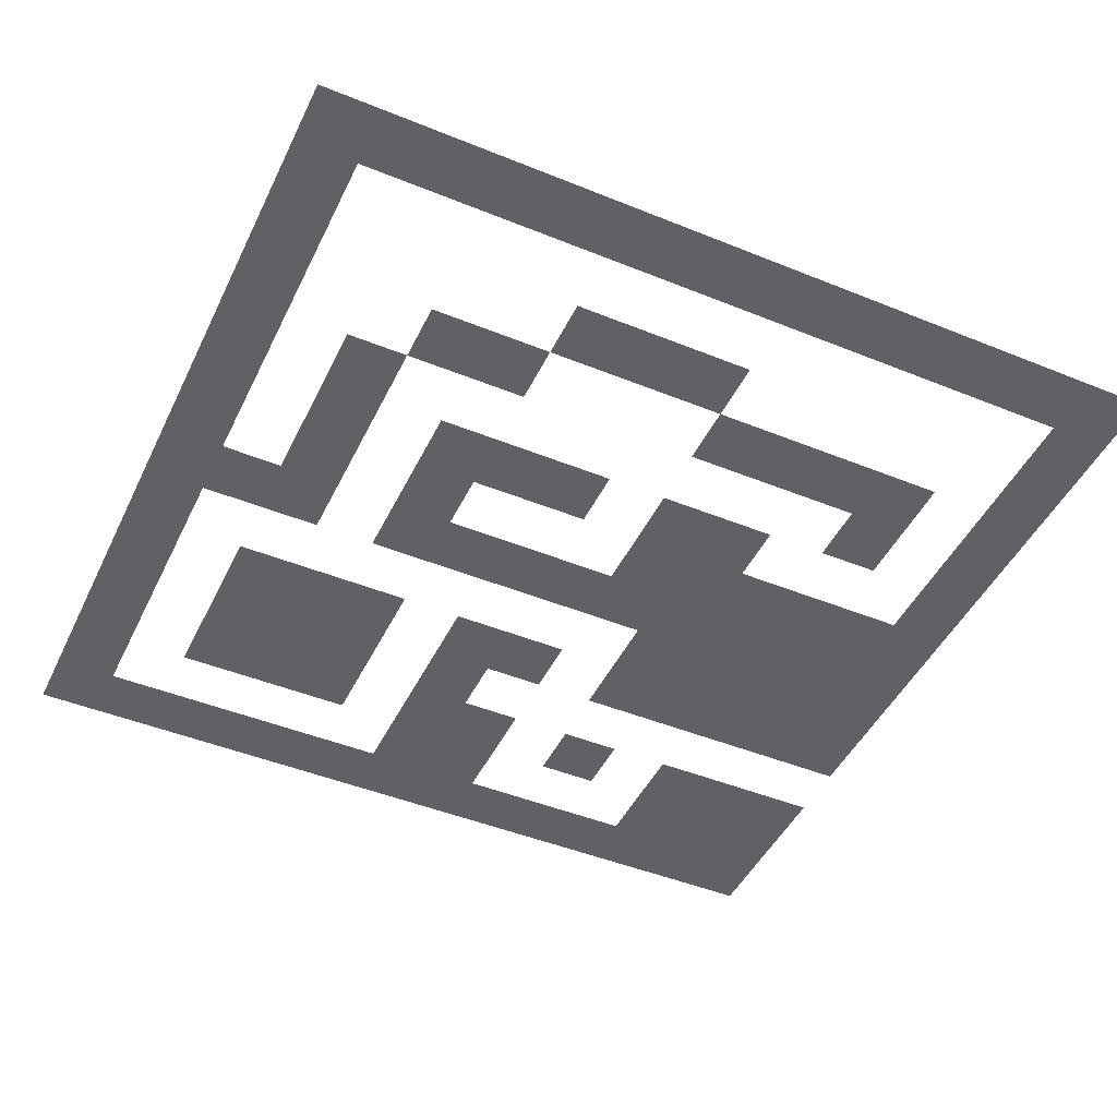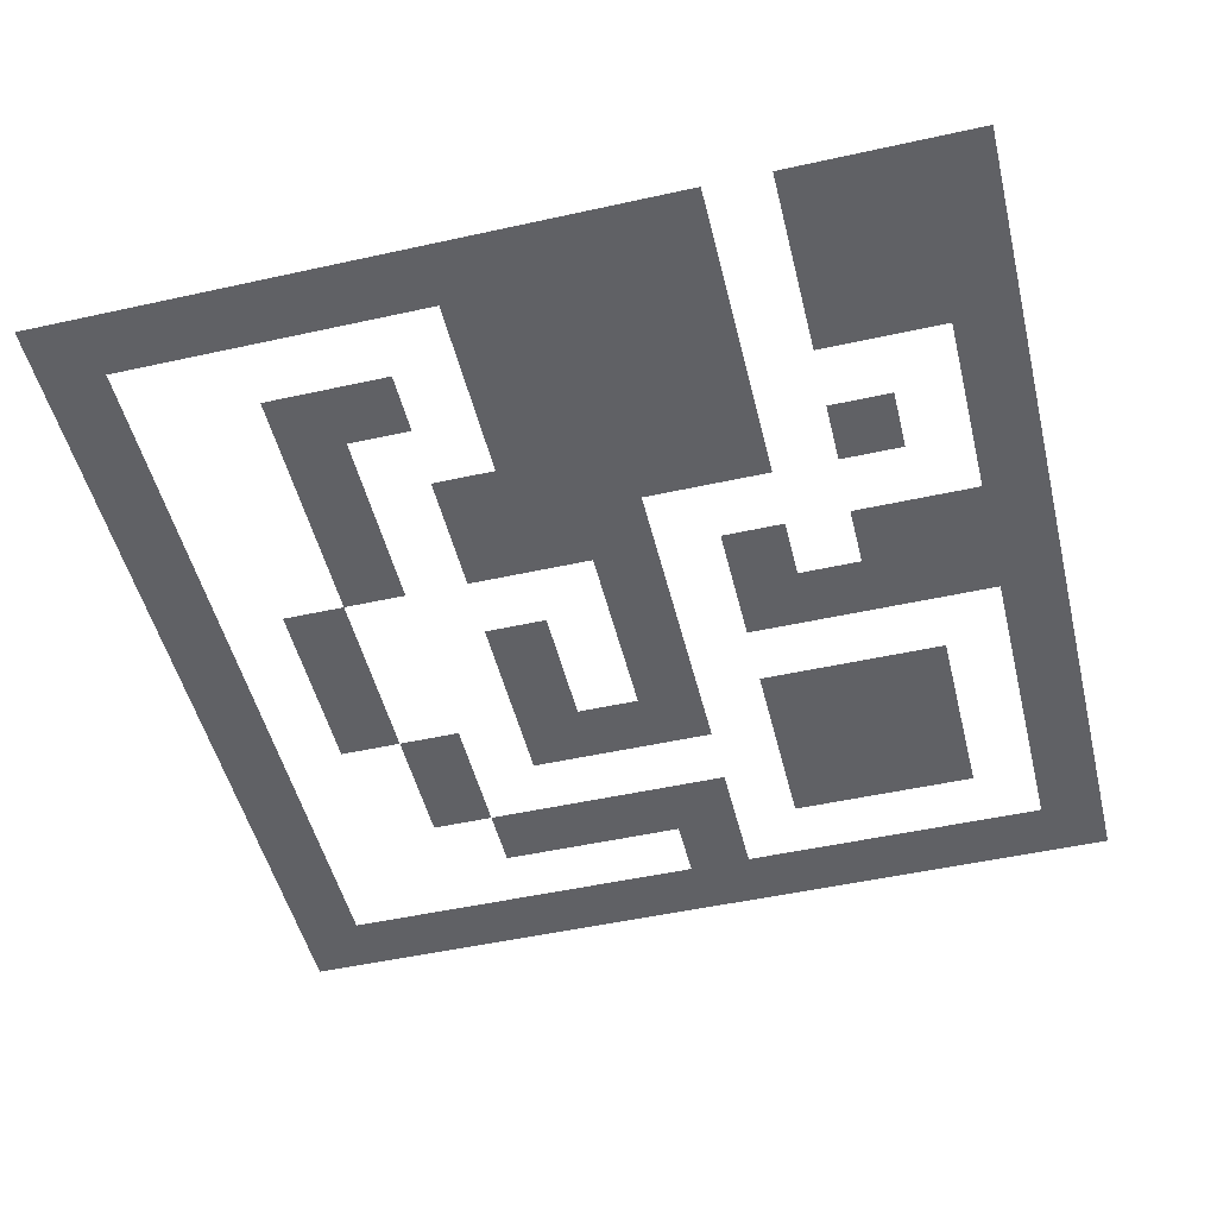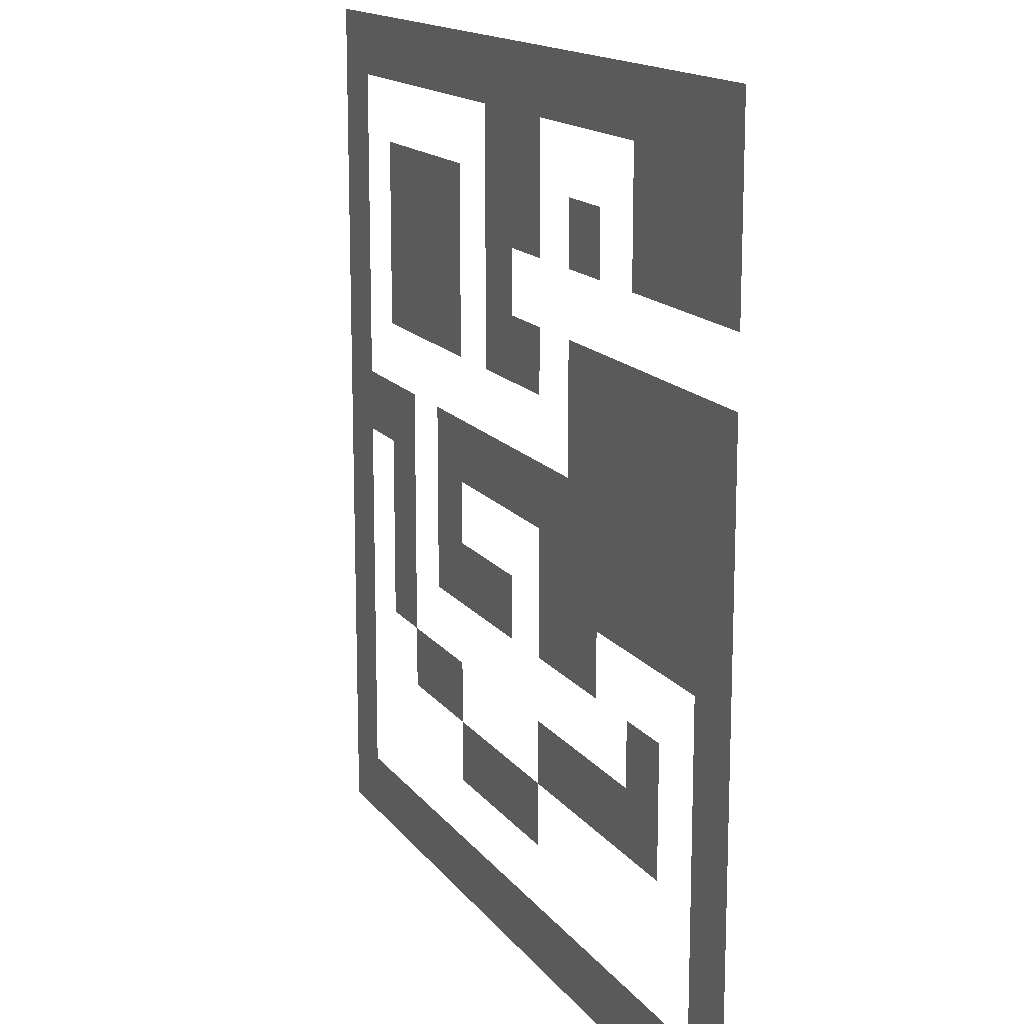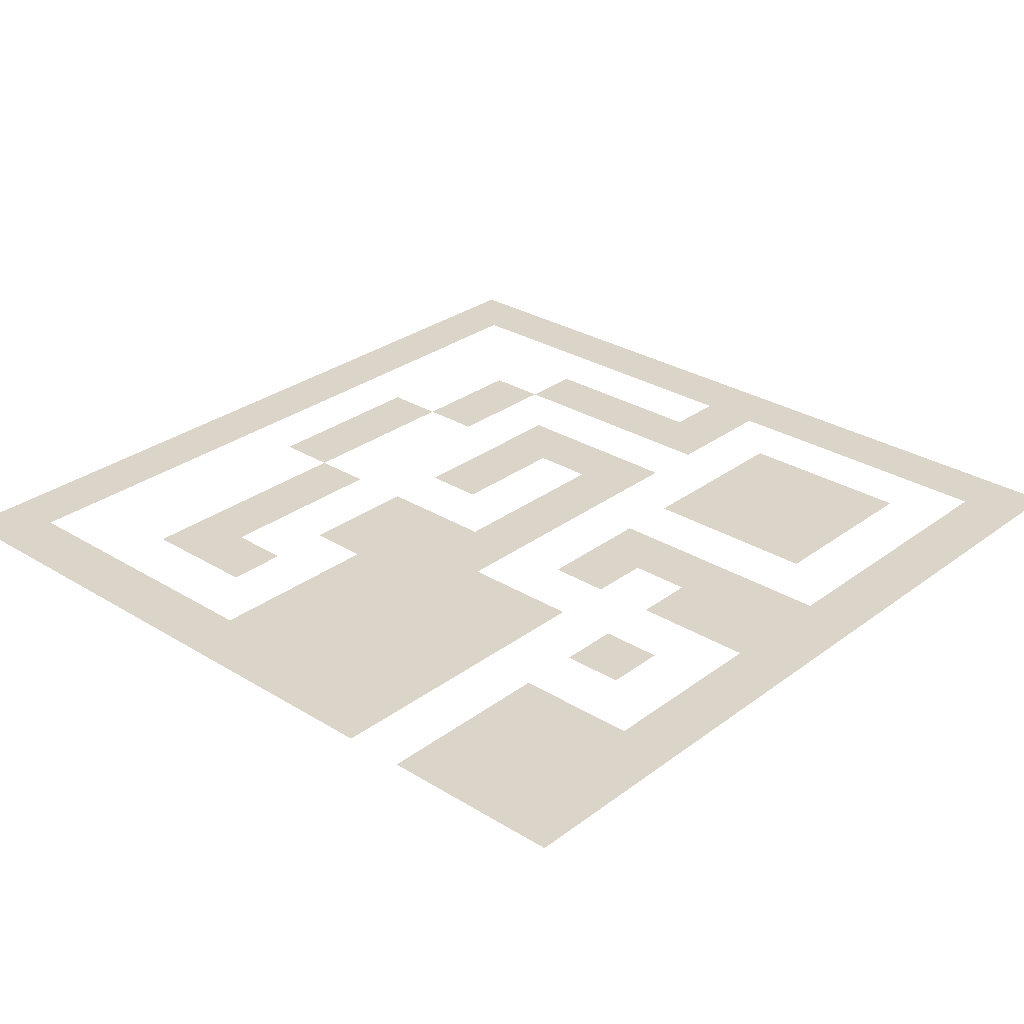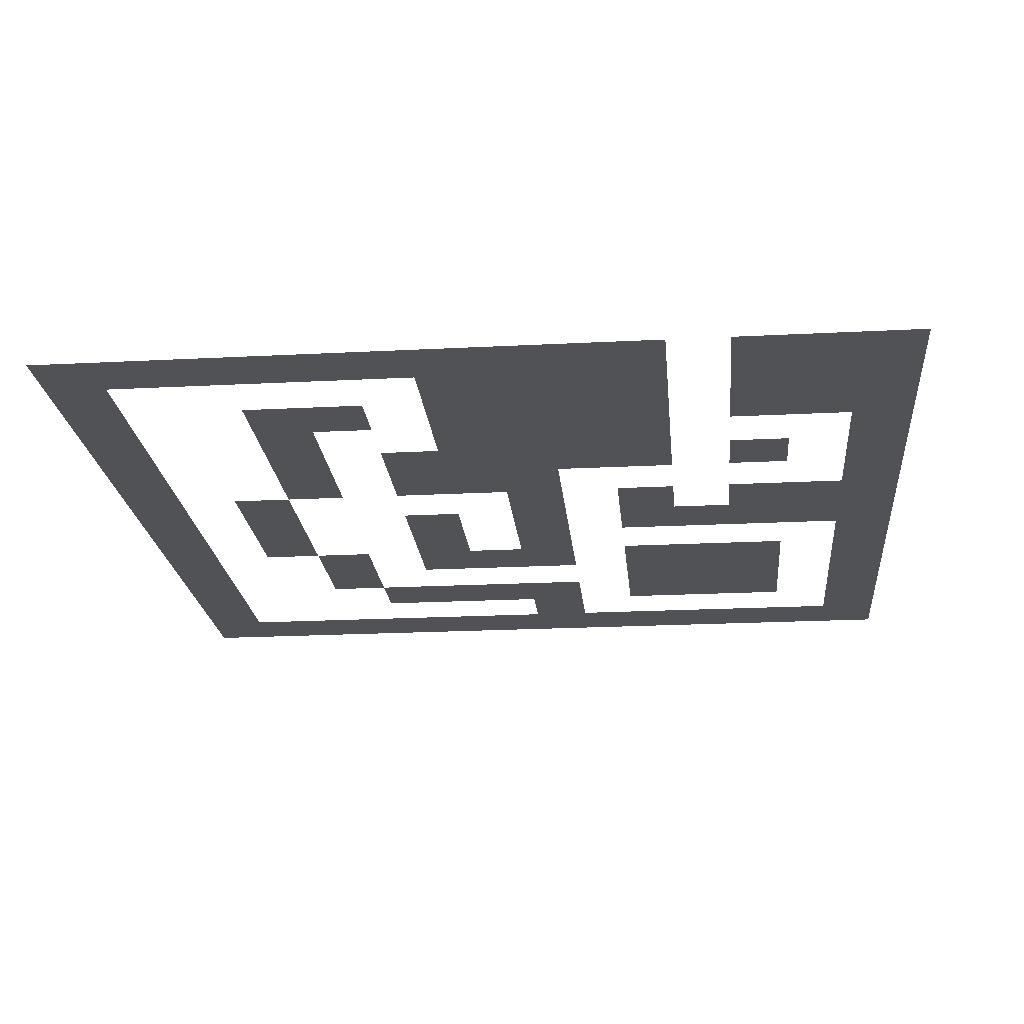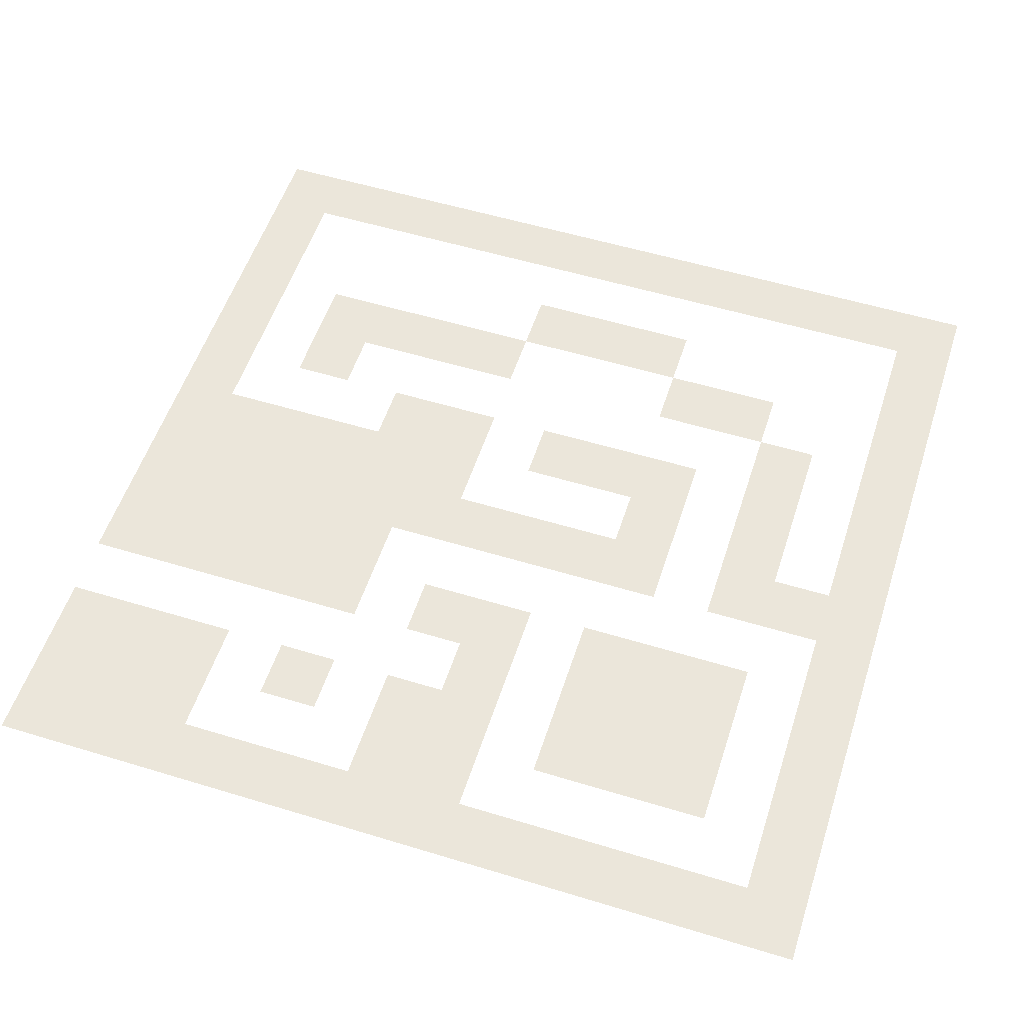
<metadata>
{"format":"obj","ext":"obj","renderer":"f3d","projection":"perspective","resolution":1024,"background":"white","views":[{"elev":-46.1,"azim":-24.9,"up":"+Z"},{"elev":-49.9,"azim":103.7,"up":"+Z"},{"elev":15.1,"azim":66.6,"up":"+Y"},{"elev":29.2,"azim":132.3,"up":"+Z"},{"elev":-21.3,"azim":95.3,"up":"+Z"},{"elev":54.8,"azim":-162.1,"up":"+Z"}]}
</metadata>
<code>
v 0 -1.44 0
v -1.44 -1.44 0
v -1.44 0 0
v 0 0 0
v -2.88 -1.44 0
v -2.88 0 0
v -4.32 -1.44 0
v -4.32 0 0
v -5.76 -1.44 0
v -5.76 0 0
v -7.2 -1.44 0
v -7.2 0 0
v -8.64 -1.44 0
v -8.64 0 0
v -10.08 -1.44 0
v -10.08 0 0
v -11.52 -1.44 0
v -11.52 0 0
v -12.96 -1.44 0
v -12.96 0 0
v -14.4 -1.44 0
v -14.4 0 0
v -15.84 -1.44 0
v -15.84 0 0
v -17.28 -1.44 0
v -17.28 0 0
v -18.72 -1.44 0
v -18.72 0 0
v -20.16 -1.44 0
v -20.16 0 0
v 0 -2.88 0
v -1.44 -2.88 0
v -2.88 -2.88 0
v -4.32 -2.88 0
v -8.64 -2.88 0
v -10.08 -2.88 0
v -11.52 -2.88 0
v -18.72 -2.88 0
v -20.16 -2.88 0
v 0 -4.32 0
v -1.44 -4.32 0
v -2.88 -4.32 0
v -4.32 -4.32 0
v -5.76 -4.32 0
v -7.2 -4.32 0
v -7.2 -2.88 0
v -5.76 -2.88 0
v -8.64 -4.32 0
v -10.08 -4.32 0
v -11.52 -4.32 0
v -12.96 -4.32 0
v -14.4 -4.32 0
v -14.4 -2.88 0
v -12.96 -2.88 0
v -15.84 -4.32 0
v -15.84 -2.88 0
v -17.28 -4.32 0
v -17.28 -2.88 0
v -18.72 -4.32 0
v -20.16 -4.32 0
v -10.08 -5.76 0
v -11.52 -5.76 0
v -12.96 -5.76 0
v -14.4 -5.76 0
v -15.84 -5.76 0
v -17.28 -5.76 0
v -18.72 -5.76 0
v -20.16 -5.76 0
v 0 -7.2 0
v -1.44 -7.2 0
v -1.44 -5.76 0
v 0 -5.76 0
v -2.88 -7.2 0
v -2.88 -5.76 0
v -4.32 -7.2 0
v -4.32 -5.76 0
v -5.76 -7.2 0
v -5.76 -5.76 0
v -7.2 -7.2 0
v -7.2 -5.76 0
v -8.64 -7.2 0
v -10.08 -7.2 0
v -8.64 -5.76 0
v -11.52 -7.2 0
v -12.96 -7.2 0
v -14.4 -7.2 0
v -15.84 -7.2 0
v -17.28 -7.2 0
v -18.72 -7.2 0
v -20.16 -7.2 0
v 0 -8.64 0
v -1.44 -8.64 0
v -2.88 -8.64 0
v -4.32 -8.64 0
v -5.76 -8.64 0
v -7.2 -8.64 0
v -18.72 -8.64 0
v -20.16 -8.64 0
v 0 -10.08 0
v -1.44 -10.08 0
v -2.88 -10.08 0
v -4.32 -10.08 0
v -5.76 -10.08 0
v -7.2 -10.08 0
v -8.64 -10.08 0
v -8.64 -8.64 0
v -10.08 -10.08 0
v -10.08 -8.64 0
v -11.52 -10.08 0
v -11.52 -8.64 0
v -12.96 -10.08 0
v -12.96 -8.64 0
v -14.4 -10.08 0
v -14.4 -8.64 0
v -15.84 -10.08 0
v -17.28 -10.08 0
v -17.28 -8.64 0
v -15.84 -8.64 0
v -18.72 -10.08 0
v -20.16 -10.08 0
v 0 -11.52 0
v -1.44 -11.52 0
v -2.88 -11.52 0
v -4.32 -11.52 0
v -5.76 -11.52 0
v -7.2 -11.52 0
v -8.64 -11.52 0
v -12.96 -11.52 0
v -14.4 -11.52 0
v -15.84 -11.52 0
v -17.28 -11.52 0
v -18.72 -11.52 0
v -20.16 -11.52 0
v 0 -12.96 0
v -1.44 -12.96 0
v -5.76 -12.96 0
v -7.2 -12.96 0
v -8.64 -12.96 0
v -10.08 -12.96 0
v -11.52 -12.96 0
v -11.52 -11.52 0
v -10.08 -11.52 0
v -12.96 -12.96 0
v -14.4 -12.96 0
v -15.84 -12.96 0
v -17.28 -12.96 0
v -18.72 -12.96 0
v -20.16 -12.96 0
v 0 -14.4 0
v -1.44 -14.4 0
v -2.88 -14.4 0
v -4.32 -14.4 0
v -4.32 -12.96 0
v -2.88 -12.96 0
v -15.84 -14.4 0
v -17.28 -14.4 0
v -18.72 -14.4 0
v -20.16 -14.4 0
v 0 -15.84 0
v -1.44 -15.84 0
v -2.88 -15.84 0
v -4.32 -15.84 0
v -5.76 -15.84 0
v -5.76 -14.4 0
v -7.2 -15.84 0
v -7.2 -14.4 0
v -8.64 -15.84 0
v -8.64 -14.4 0
v -12.96 -15.84 0
v -14.4 -15.84 0
v -14.4 -14.4 0
v -12.96 -14.4 0
v -15.84 -15.84 0
v -18.72 -15.84 0
v -20.16 -15.84 0
v 0 -17.28 0
v -1.44 -17.28 0
v -8.64 -17.28 0
v -10.08 -17.28 0
v -10.08 -15.84 0
v -11.52 -17.28 0
v -11.52 -15.84 0
v -12.96 -17.28 0
v -18.72 -17.28 0
v -20.16 -17.28 0
v 0 -18.72 0
v -1.44 -18.72 0
v -18.72 -18.72 0
v -20.16 -18.72 0
v 0 -20.16 0
v -1.44 -20.16 0
v -2.88 -20.16 0
v -2.88 -18.72 0
v -4.32 -20.16 0
v -4.32 -18.72 0
v -5.76 -20.16 0
v -5.76 -18.72 0
v -7.2 -20.16 0
v -7.2 -18.72 0
v -8.64 -20.16 0
v -8.64 -18.72 0
v -10.08 -20.16 0
v -10.08 -18.72 0
v -11.52 -20.16 0
v -11.52 -18.72 0
v -12.96 -20.16 0
v -12.96 -18.72 0
v -14.4 -20.16 0
v -14.4 -18.72 0
v -15.84 -20.16 0
v -15.84 -18.72 0
v -17.28 -20.16 0
v -17.28 -18.72 0
v -18.72 -20.16 0
v -20.16 -20.16 0
g mesh_[00]_[00]
f 1 2 3 4
f 2 5 6 3
f 5 7 8 6
f 7 9 10 8
f 9 11 12 10
f 11 13 14 12
f 13 15 16 14
f 15 17 18 16
f 17 19 20 18
f 19 21 22 20
f 21 23 24 22
f 23 25 26 24
f 25 27 28 26
f 27 29 30 28
f 31 32 2 1
f 32 33 5 2
f 33 34 7 5
f 35 36 15 13
f 36 37 17 15
f 38 39 29 27
f 40 41 32 31
f 41 42 33 32
f 42 43 34 33
f 44 45 46 47
f 48 49 36 35
f 49 50 37 36
f 51 52 53 54
f 52 55 56 53
f 55 57 58 56
f 59 60 39 38
f 61 62 50 49
f 63 64 52 51
f 64 65 55 52
f 65 66 57 55
f 67 68 60 59
f 69 70 71 72
f 70 73 74 71
f 73 75 76 74
f 75 77 78 76
f 77 79 80 78
f 81 82 61 83
f 82 84 62 61
f 85 86 64 63
f 86 87 65 64
f 87 88 66 65
f 89 90 68 67
f 91 92 70 69
f 92 93 73 70
f 93 94 75 73
f 94 95 77 75
f 95 96 79 77
f 97 98 90 89
f 99 100 92 91
f 100 101 93 92
f 101 102 94 93
f 102 103 95 94
f 103 104 96 95
f 104 105 106 96
f 105 107 108 106
f 107 109 110 108
f 109 111 112 110
f 111 113 114 112
f 115 116 117 118
f 116 119 97 117
f 119 120 98 97
f 121 122 100 99
f 122 123 101 100
f 123 124 102 101
f 124 125 103 102
f 125 126 104 103
f 126 127 105 104
f 128 129 113 111
f 130 131 116 115
f 132 133 120 119
f 134 135 122 121
f 136 137 126 125
f 137 138 127 126
f 139 140 141 142
f 140 143 128 141
f 143 144 129 128
f 145 146 131 130
f 147 148 133 132
f 149 150 135 134
f 151 152 153 154
f 155 156 146 145
f 157 158 148 147
f 159 160 150 149
f 161 162 152 151
f 162 163 164 152
f 163 165 166 164
f 165 167 168 166
f 169 170 171 172
f 170 173 155 171
f 174 175 158 157
f 176 177 160 159
f 178 179 180 167
f 179 181 182 180
f 181 183 169 182
f 184 185 175 174
f 186 187 177 176
f 188 189 185 184
f 190 191 187 186
f 191 192 193 187
f 192 194 195 193
f 194 196 197 195
f 196 198 199 197
f 198 200 201 199
f 200 202 203 201
f 202 204 205 203
f 204 206 207 205
f 206 208 209 207
f 208 210 211 209
f 210 212 213 211
f 212 214 188 213
f 214 215 189 188

</code>
